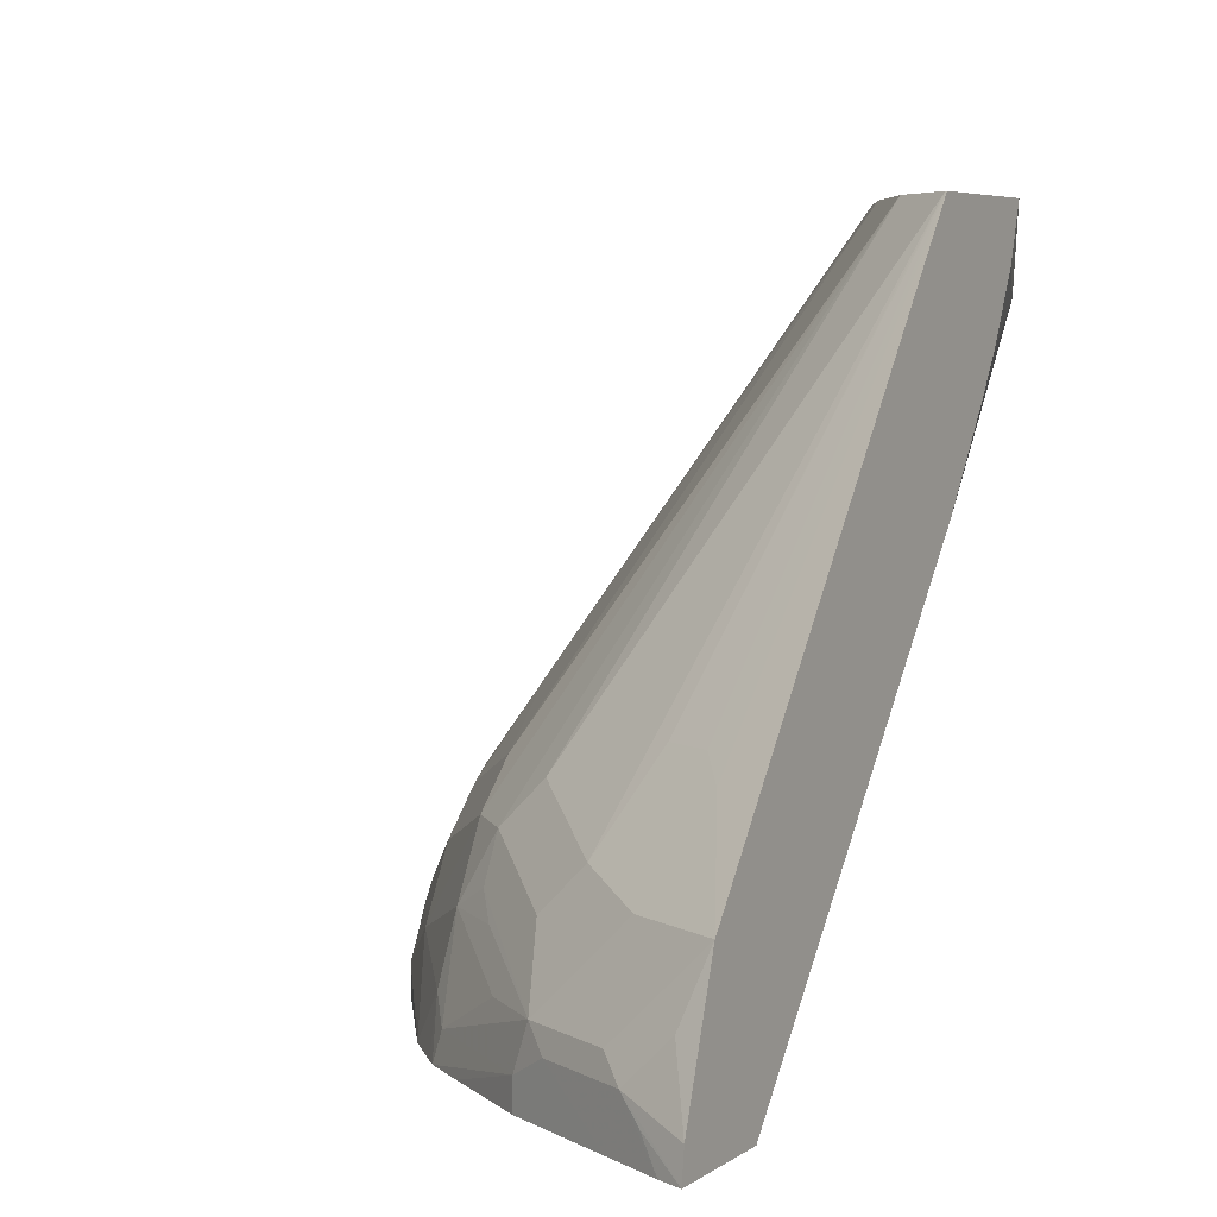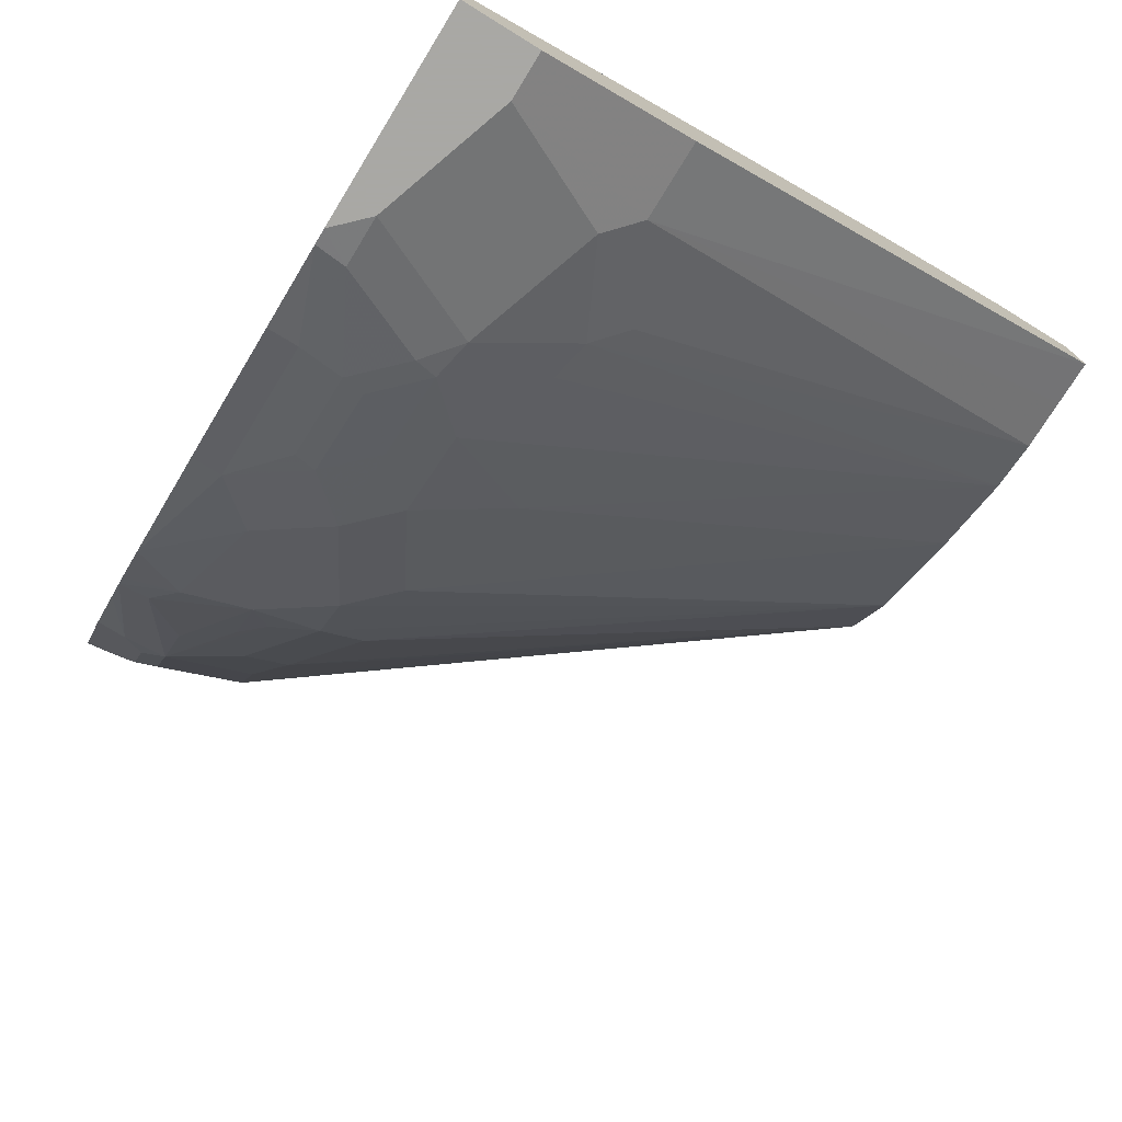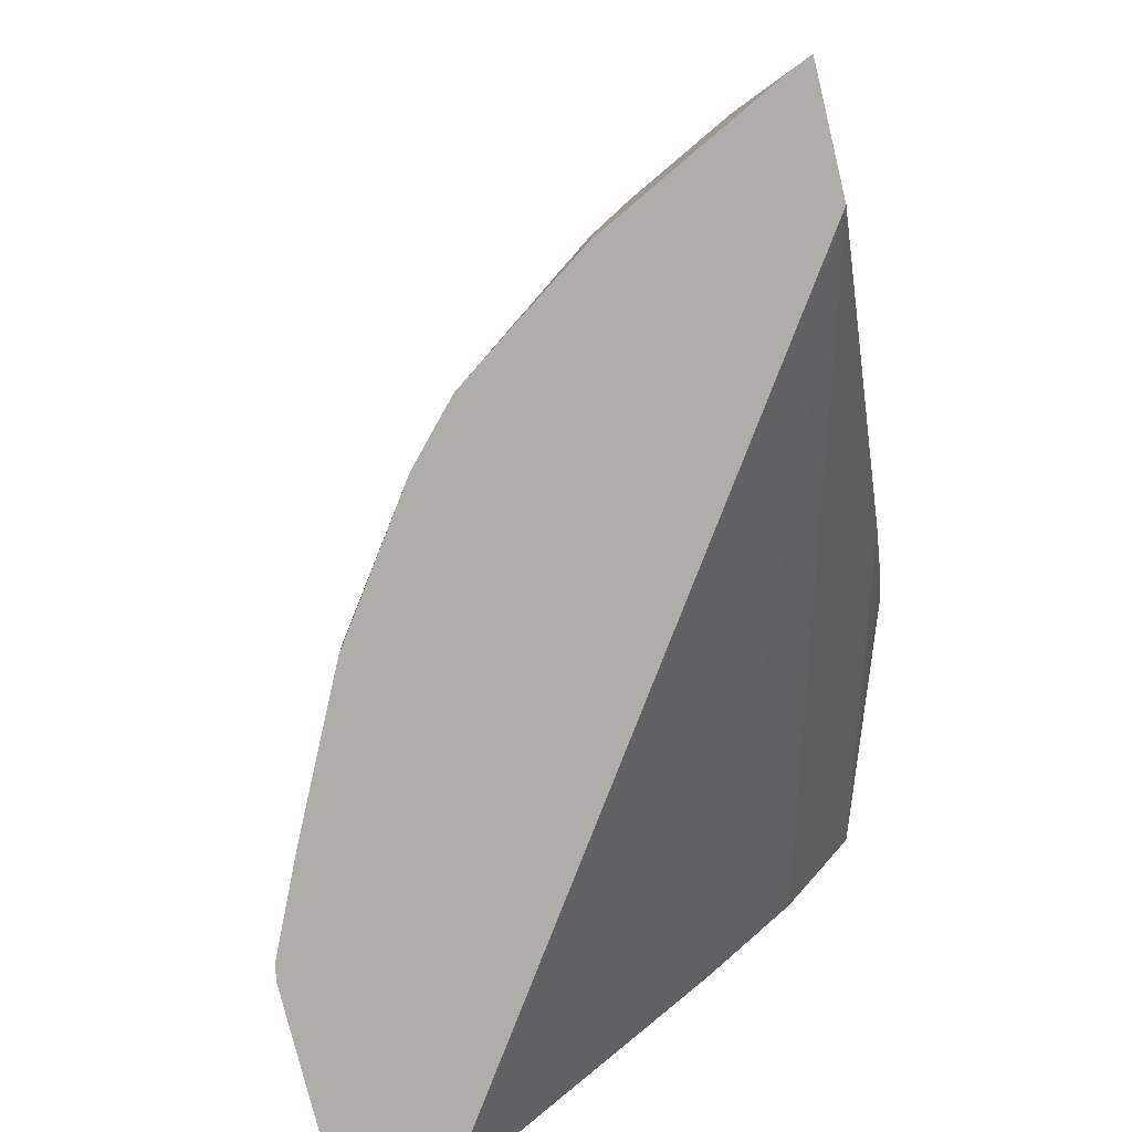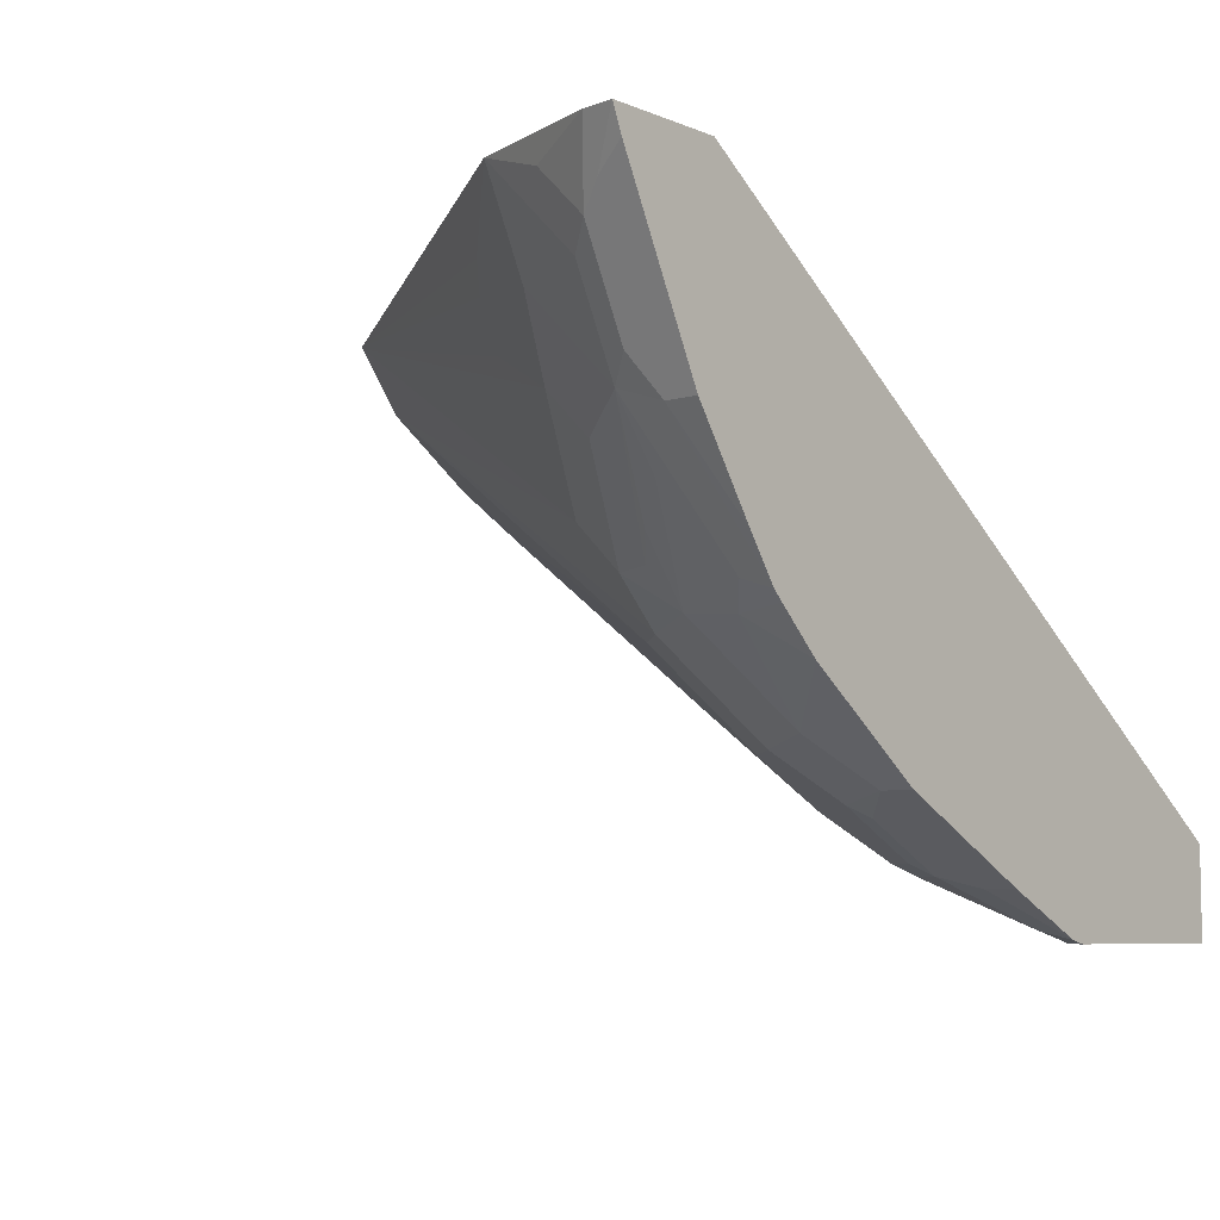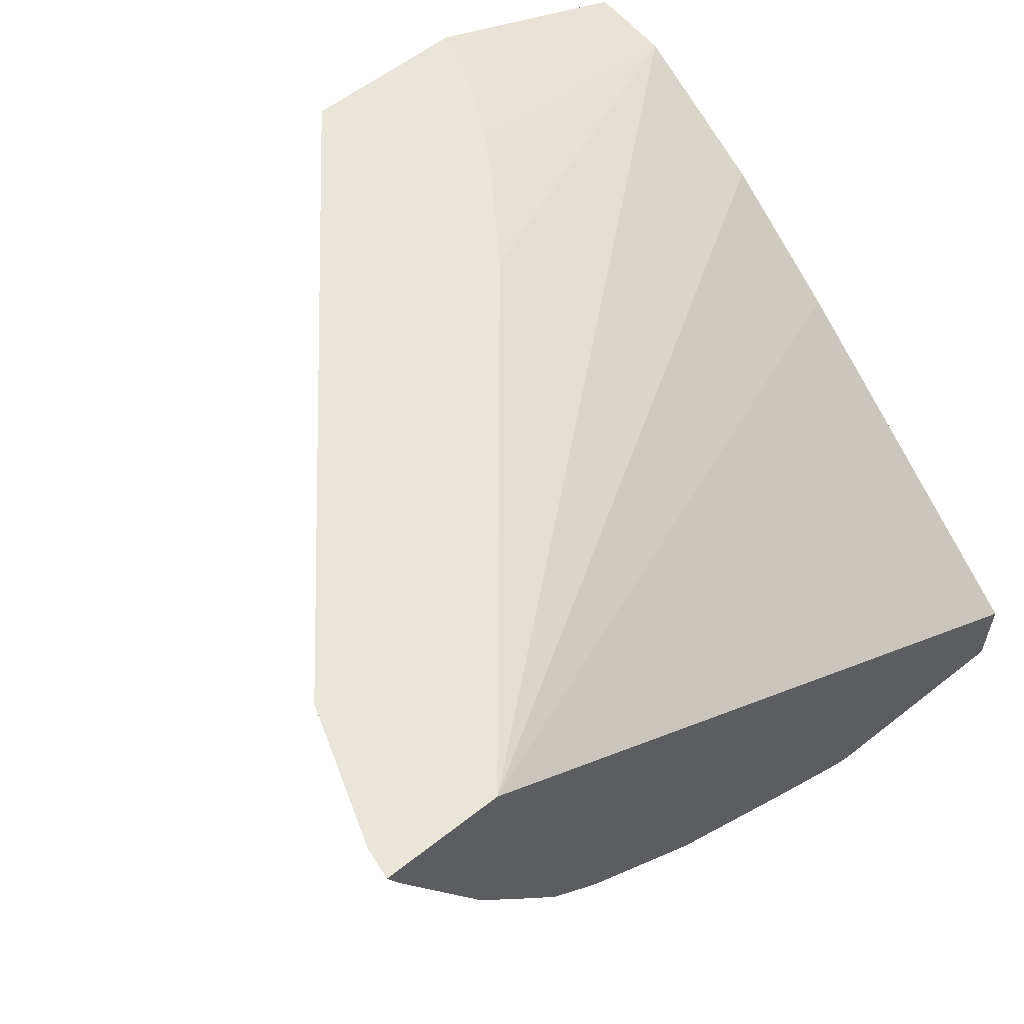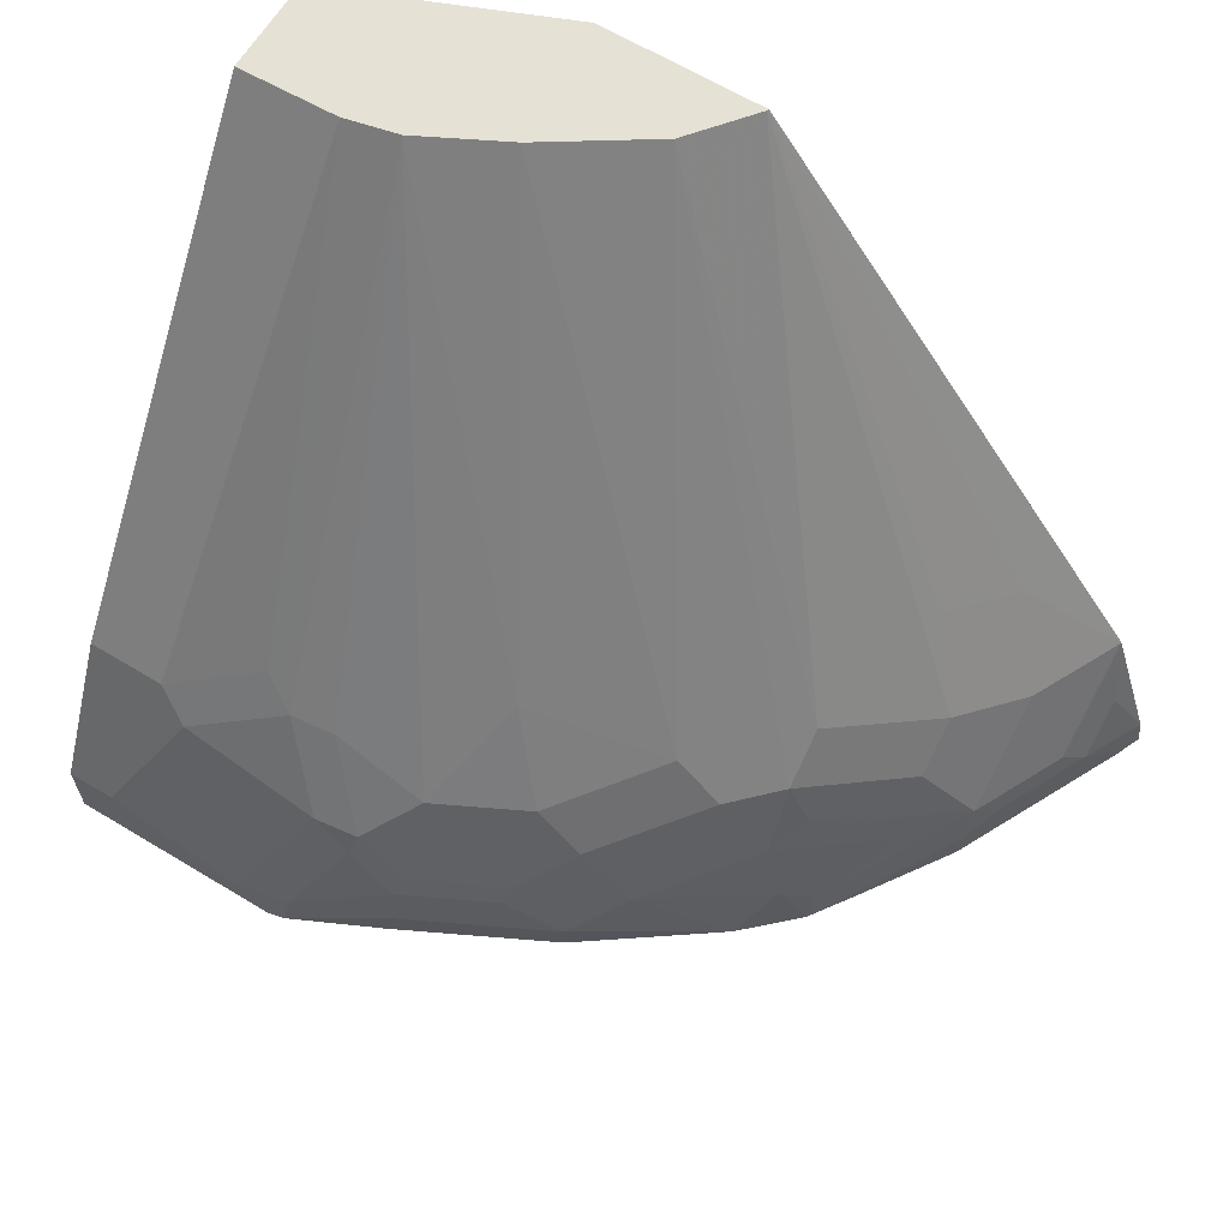
<metadata>
{"format":"obj","ext":"obj","renderer":"f3d","projection":"perspective","resolution":1024,"background":"white","views":[{"elev":6.0,"azim":-60.6,"up":"+Y"},{"elev":-75.0,"azim":58.4,"up":"+Z"},{"elev":-77.2,"azim":-76.3,"up":"+Y"},{"elev":-6.9,"azim":-50.1,"up":"+Z"},{"elev":58.2,"azim":-39.1,"up":"+Z"},{"elev":64.5,"azim":-148.7,"up":"+Y"}]}
</metadata>
<code>
v -0.3656 0.06564 -0.1189
v -0.3639 0.07918 -0.1189
v -0.3515 0.08913 -0.1486
v -0.3565 0.07924 -0.1387
v -0.361 0.06564 -0.1296
v -0.3145 0.06564 -0.1189
v -0.3515 0.1089 -0.1288
v -0.3441 0.1387 -0.1189
v -0.3441 0.09905 -0.1585
v -0.3317 0.08913 -0.1882
v -0.3478 0.06564 -0.156
v -0.1584 0.2574 -0.1189
v 0.0007596 0.06564 -0.3367
v 0.0007596 0.2113 -0.2311
v 0.0007596 0.2707 -0.1915
v 0.0007596 0.278 -0.1878
v 0.0007596 0.3367 -0.1585
v -0.3045 0.1782 -0.1387
v -0.3243 0.1387 -0.1585
v -0.1662 0.3737 -0.1189
v -0.3243 0.09905 -0.1981
v -0.3301 0.07924 -0.1915
v -0.3235 0.07924 -0.2047
v -0.3301 0.06564 -0.1915
v -0.1312 0.297 -0.1189
v 0.0007596 0.06564 -0.3763
v 0.0007596 0.3572 -0.1583
v -0.09589 0.3737 -0.1189
v -0.1033 0.348 -0.1189
v -0.1188 0.3169 -0.1189
v -0.2921 0.1882 -0.1486
v -0.2822 0.1882 -0.1684
v -0.3119 0.1485 -0.1684
v -0.302 0.1485 -0.1882
v -0.302 0.1288 -0.208
v -0.1658 0.3737 -0.1197
v -0.3119 0.1089 -0.208
v -0.2723 0.1288 -0.2476
v -0.2847 0.1188 -0.2377
v -0.3037 0.09905 -0.2245
v -0.2847 0.07924 -0.2575
v -0.3235 0.06564 -0.2047
v -0.2841 0.06564 -0.262
v -0.2968 0.06564 -0.2439
v 0.0007596 0.09905 -0.3763
v -0.09284 0.06564 -0.3763
v 0.0007596 0.3737 -0.1583
v -0.2624 0.1684 -0.2278
v -0.2624 0.1485 -0.2476
v -0.1448 0.3737 -0.1461
v -0.2641 0.1188 -0.2641
v -0.2723 0.08913 -0.2674
v -0.2797 0.06564 -0.2661
v 0.0007596 0.1651 -0.3433
v -0.01983 0.09905 -0.3763
v -0.09984 0.06564 -0.3747
v -0.1015 0.07924 -0.3713
v -0.07925 0.07924 -0.3763
v 0.0007596 0.3737 -0.1993
v -0.2426 0.1485 -0.2674
v -0.2228 0.1684 -0.2674
v -0.1009 0.3737 -0.1746
v -0.2245 0.09905 -0.3037
v -0.2612 0.06564 -0.2834
v -0.03302 0.1651 -0.3433
v -0.04622 0.1519 -0.3499
v -0.08585 0.09245 -0.3697
v -0.1386 0.06564 -0.3565
v -0.1386 0.07924 -0.3565
v -0.1213 0.1188 -0.3515
v -0.1411 0.09905 -0.3515
v -0.0195 0.3737 -0.1987
v -0.1832 0.1485 -0.307
v -0.203 0.1288 -0.307
v -0.1634 0.1882 -0.2872
v -0.06451 0.3737 -0.1931
v -0.1832 0.1089 -0.3268
v -0.2046 0.07924 -0.3235
v -0.2046 0.06564 -0.3235
v -0.08585 0.1717 -0.3301
v -0.07265 0.1849 -0.3235
v -0.04224 0.3737 -0.1981
v -0.1056 0.132 -0.3499
v -0.1519 0.06564 -0.3499
v -0.1519 0.07924 -0.3499
v -0.1238 0.1288 -0.3466
v -0.1807 0.09905 -0.3317
v -0.1436 0.1089 -0.3466
v -0.1436 0.1485 -0.3268
v -0.1634 0.1288 -0.3268
v -0.06157 0.3737 -0.1938
v -0.104 0.1684 -0.3268
v -0.1783 0.07924 -0.3367
v -0.2005 0.06564 -0.3255
v -0.1609 0.06564 -0.3454
v -0.1741 0.06564 -0.3387
f 55 66 65
f 50 61 60
f 51 60 63
f 51 63 52
f 52 63 64
f 52 64 53
f 54 65 59
f 50 62 61
f 55 58 67
f 57 69 71
f 56 68 69
f 56 69 57
f 57 70 83
f 57 83 67
f 57 67 58
f 57 71 70
f 59 65 72
f 86 89 92
f 60 61 73
f 55 67 66
f 49 60 51
f 34 36 48
f 46 57 58
f 60 73 74
f 26 55 45
f 27 47 28
f 32 34 33
f 32 36 34
f 34 48 35
f 35 48 49
f 35 49 37
f 36 50 48
f 48 50 49
f 37 49 38
f 38 51 39
f 39 51 40
f 40 51 41
f 41 52 43
f 41 51 52
f 43 52 53
f 45 55 65
f 45 65 54
f 46 56 57
f 38 49 51
f 60 74 63
f 86 90 89
f 61 75 73
f 76 91 80
f 76 80 92
f 76 92 89
f 77 87 78
f 77 90 88
f 77 88 87
f 78 87 93
f 78 93 96
f 78 96 94
f 75 76 89
f 78 94 79
f 80 86 92
f 80 91 82
f 80 82 81
f 84 95 85
f 85 95 96
f 85 96 93
f 85 93 87
f 86 88 90
f 26 58 55
f 80 83 86
f 61 62 75
f 74 90 77
f 73 89 90
f 62 76 75
f 63 74 77
f 63 77 78
f 63 78 64
f 64 78 79
f 65 66 80
f 65 80 81
f 65 81 82
f 65 82 72
f 73 90 74
f 66 67 83
f 68 84 85
f 68 85 69
f 69 85 71
f 70 86 83
f 70 71 86
f 71 85 87
f 71 87 88
f 71 88 86
f 73 75 89
f 66 83 80
f 26 46 58
f 49 50 60
f 23 43 44
f 1 30 29
f 1 29 28
f 1 28 20
f 1 20 8
f 1 8 2
f 2 7 3
f 2 8 7
f 3 5 4
f 3 7 9
f 1 25 30
f 3 9 10
f 3 11 5
f 6 13 14
f 6 14 15
f 6 15 16
f 6 16 17
f 6 17 12
f 7 8 9
f 8 18 19
f 8 19 21
f 3 10 11
f 8 21 9
f 1 12 25
f 1 13 6
f 23 44 42
f 1 2 3
f 1 3 4
f 1 4 5
f 1 5 11
f 1 11 24
f 1 24 42
f 1 42 44
f 1 44 43
f 1 6 12
f 1 43 53
f 1 64 79
f 1 79 94
f 1 94 96
f 1 96 95
f 1 95 84
f 1 84 68
f 1 68 56
f 1 56 46
f 1 26 13
f 1 53 64
f 8 20 18
f 1 46 26
f 10 22 11
f 20 36 32
f 20 32 31
f 20 28 47
f 20 47 59
f 20 59 72
f 20 72 82
f 20 82 91
f 20 91 76
f 20 76 62
f 19 35 21
f 20 50 36
f 21 38 39
f 21 39 40
f 21 40 41
f 21 41 23
f 21 35 37
f 22 23 42
f 22 42 24
f 23 41 43
f 9 21 10
f 21 37 38
f 19 34 35
f 20 62 50
f 18 20 31
f 10 21 23
f 19 33 34
f 10 23 22
f 11 22 24
f 12 17 25
f 13 26 45
f 13 45 54
f 13 59 47
f 13 47 27
f 13 27 17
f 13 17 16
f 13 54 59
f 13 16 15
f 13 15 14
f 17 27 28
f 17 28 29
f 17 29 30
f 17 30 25
f 18 31 32
f 18 32 33
f 18 33 19

</code>
